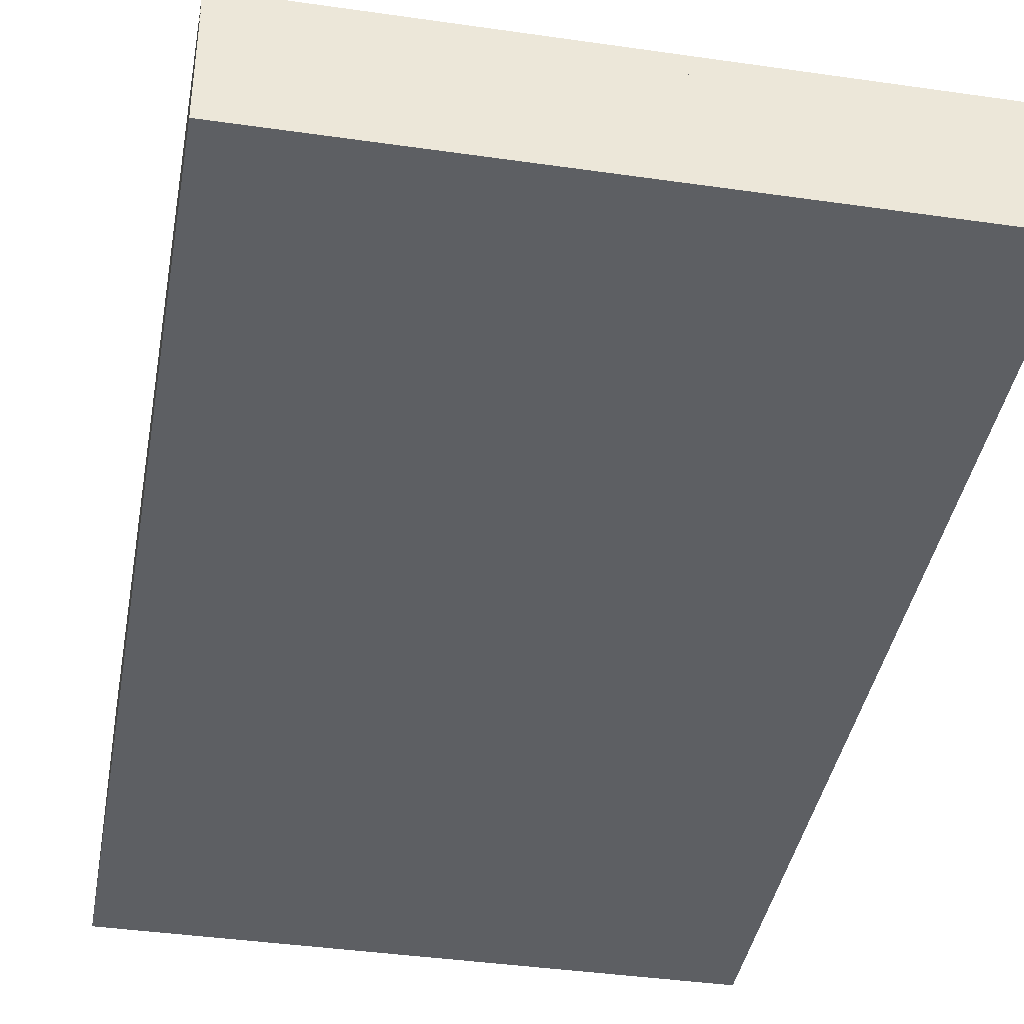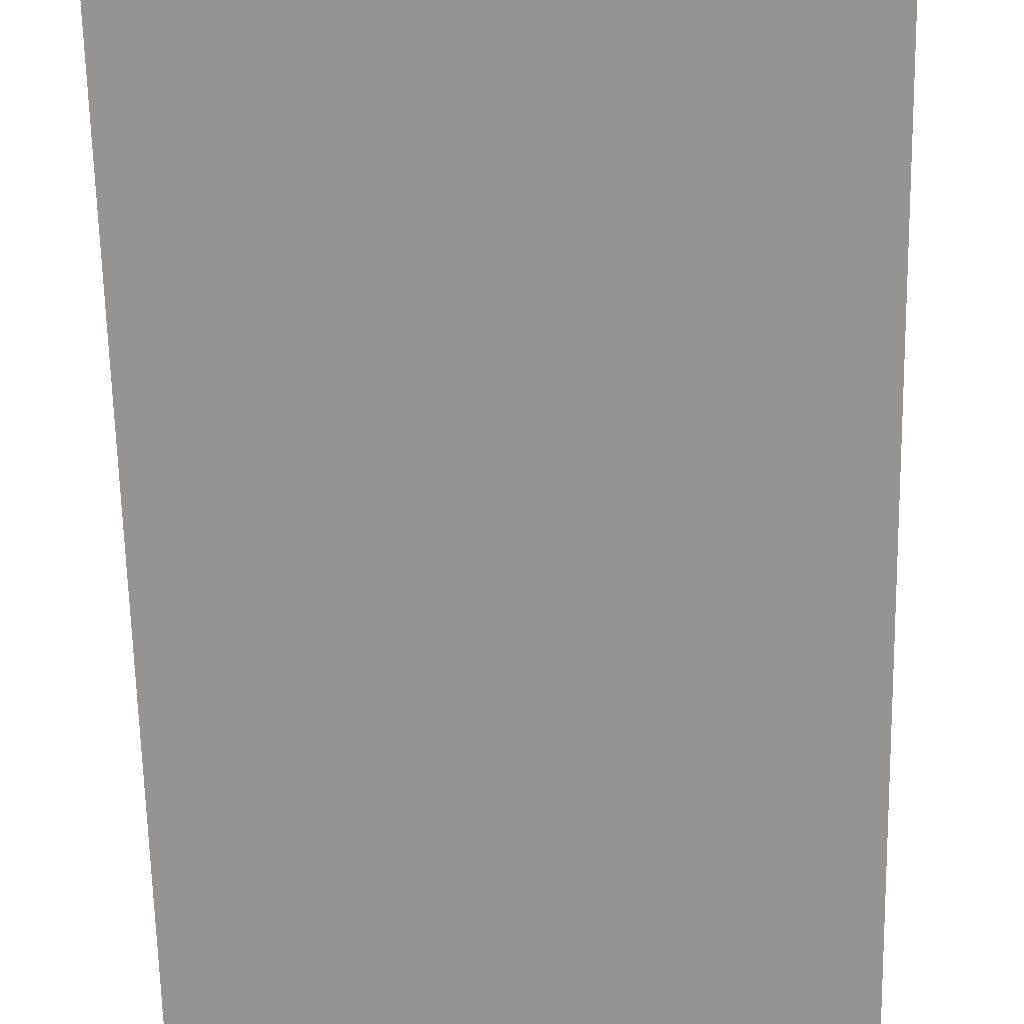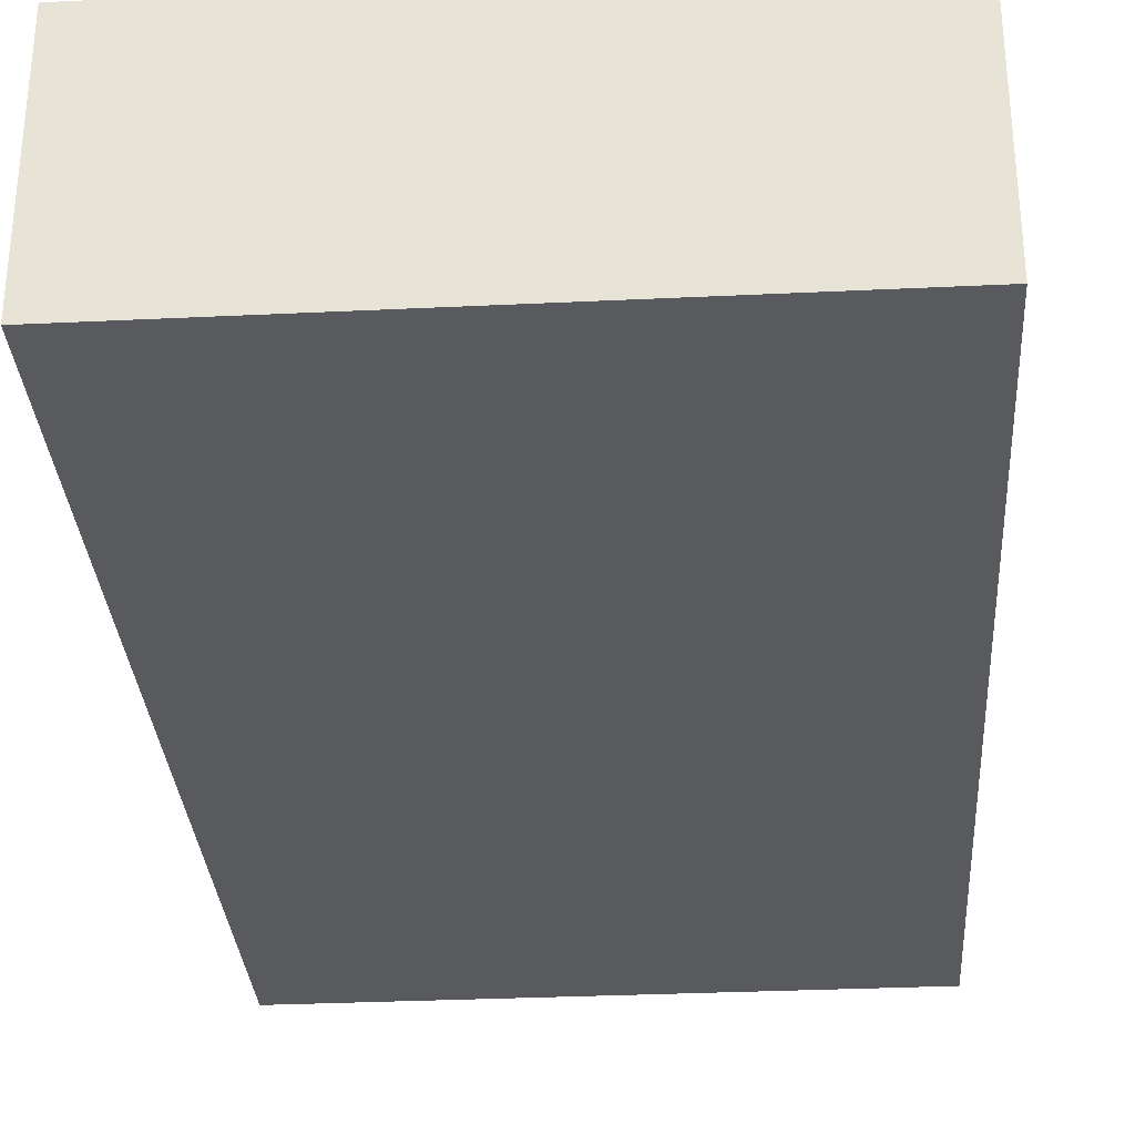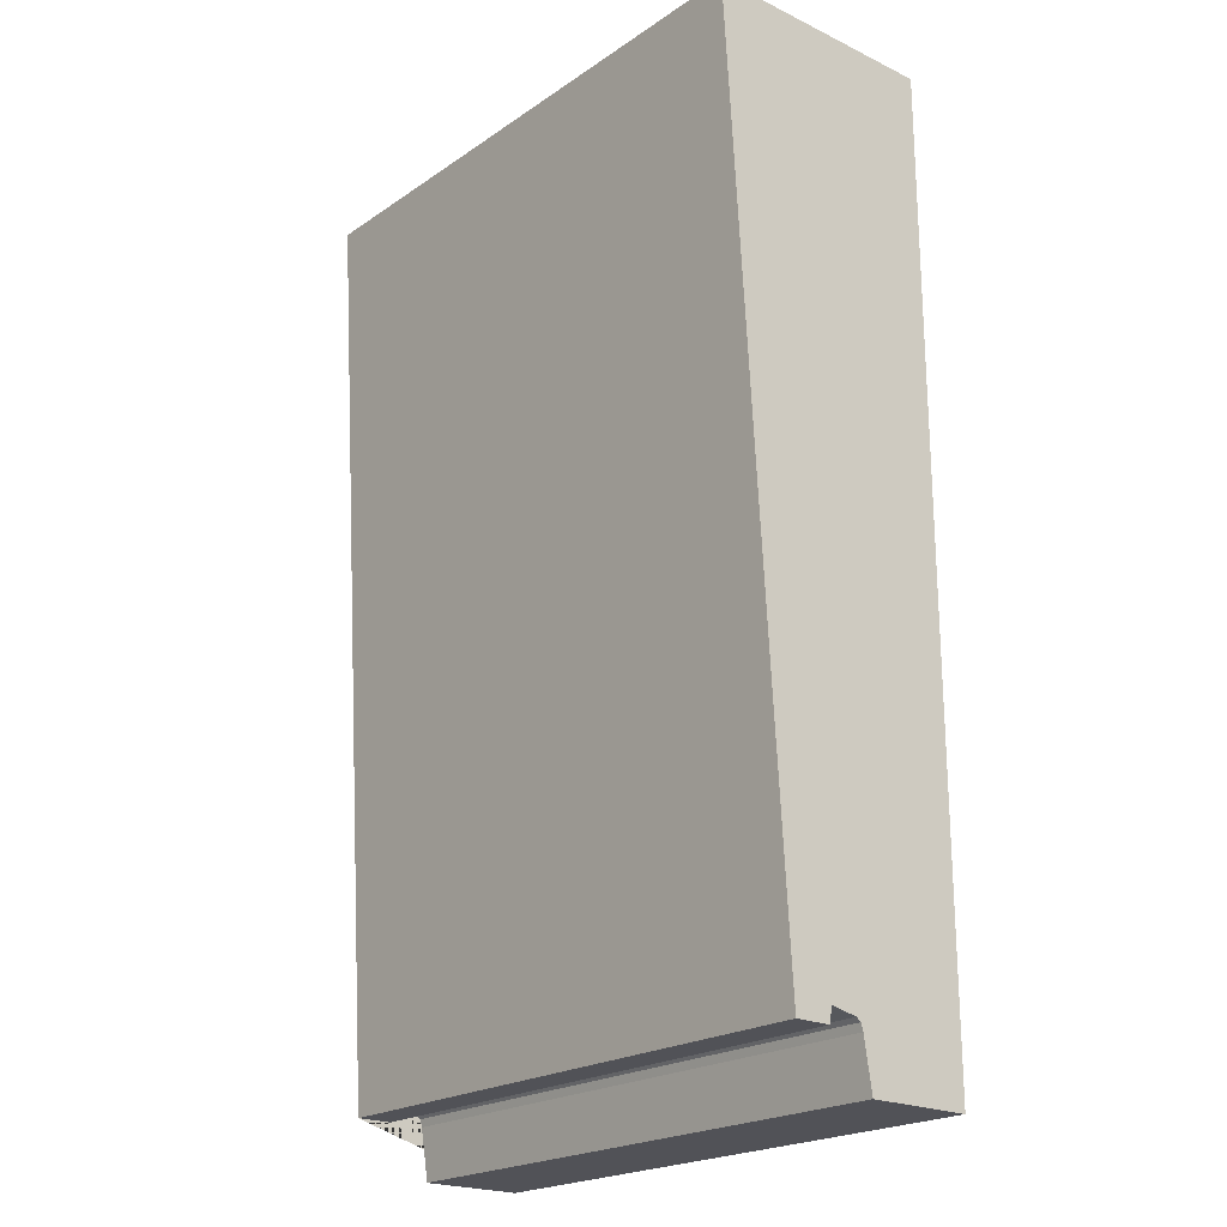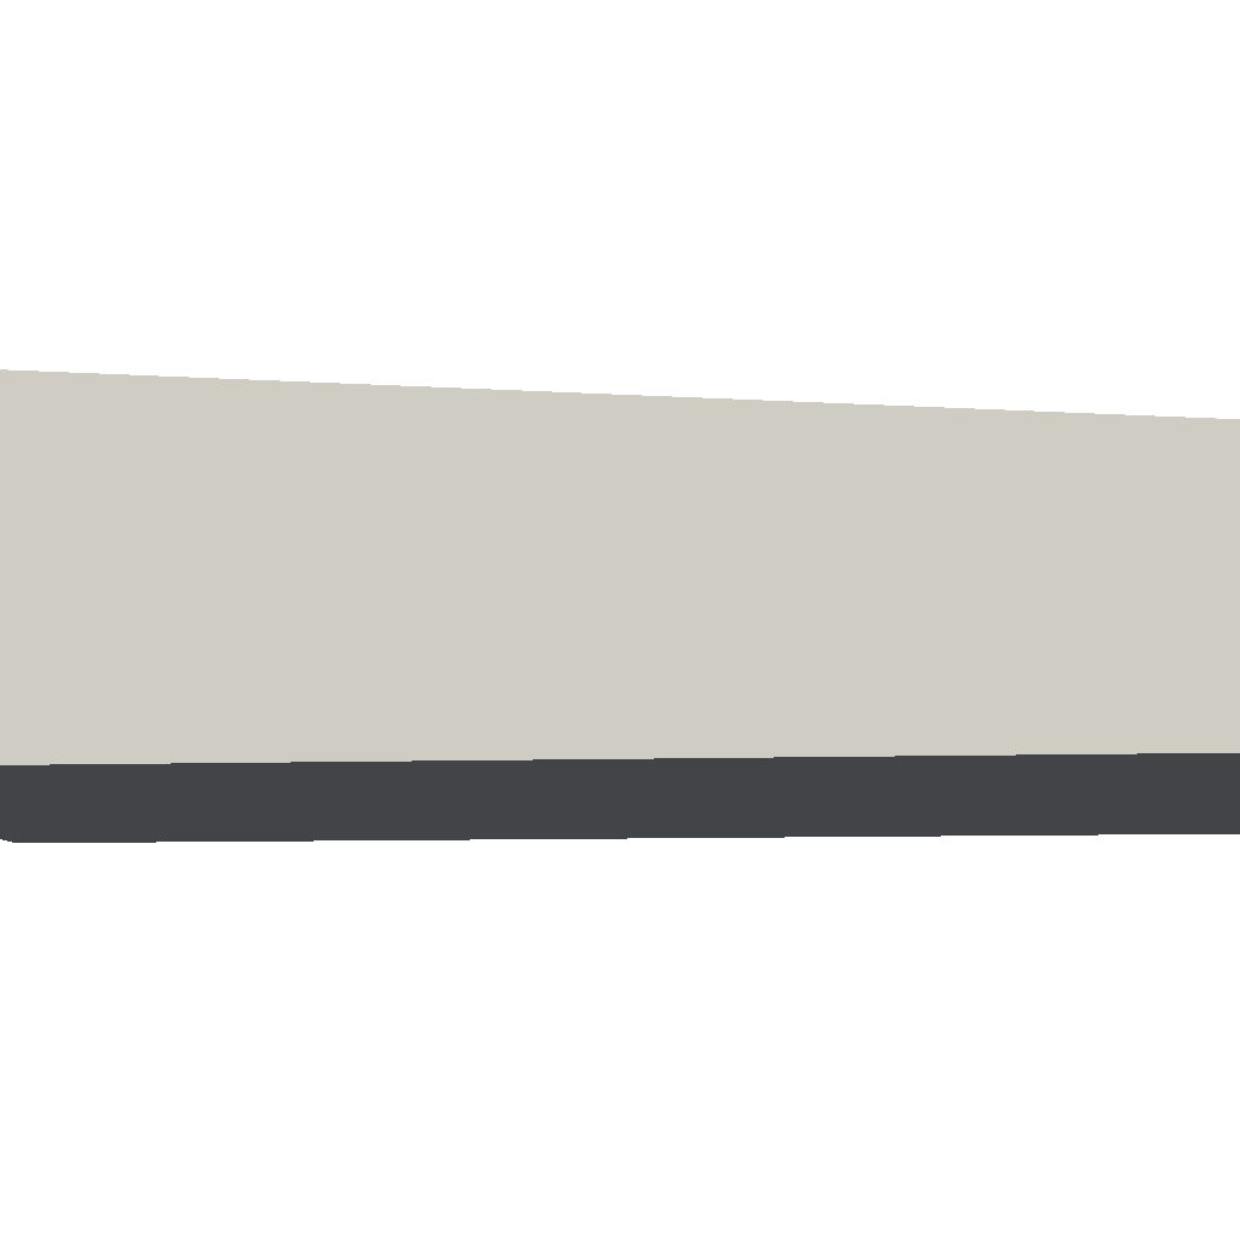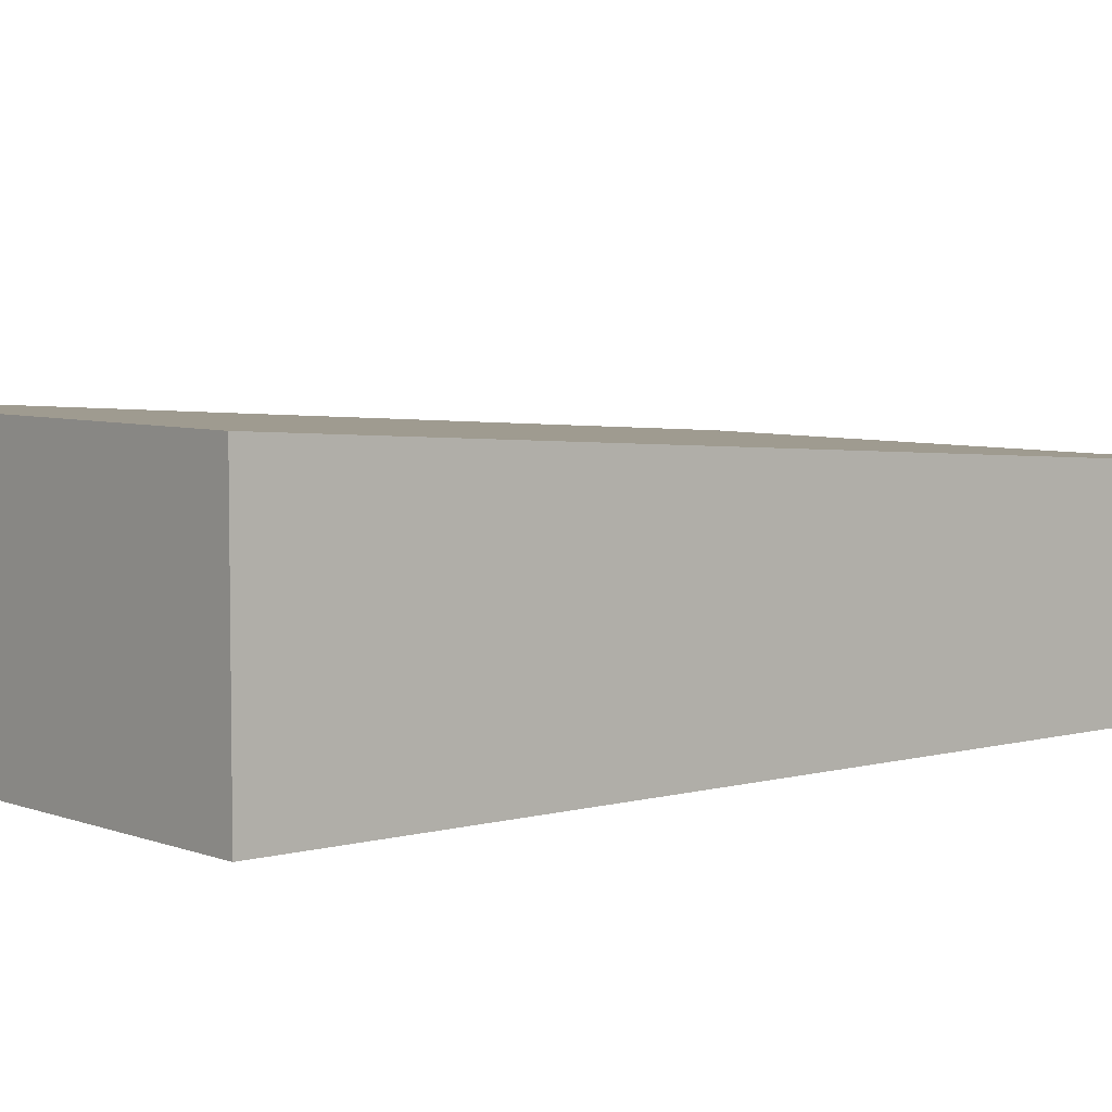
<metadata>
{"format":"obj","ext":"obj","renderer":"f3d","projection":"perspective","resolution":1024,"background":"white","views":[{"elev":-39.9,"azim":169.9,"up":"+Y"},{"elev":-67.1,"azim":1.2,"up":"+Y"},{"elev":-31.4,"azim":3.9,"up":"+Y"},{"elev":-21.4,"azim":-130.2,"up":"+Z"},{"elev":-8.1,"azim":95.7,"up":"+Y"},{"elev":5.5,"azim":49.7,"up":"+Y"}]}
</metadata>
<code>
g Mesh1 Model
v 0 0 -6
v 0 0.6504 -6
v 3.6 0.6504 -6
v 3.6 0 -6
f 1 2 3 4
v 0 0 -0
v 0 1.5 -0
v 0 1.15 -5.68
v 0 0.925 -5.68
v 0 0.925 -5.58
v 0 0.7426 -5.617
v 0 0.714 -5.639
v 0 0.7 -5.685
f 5 6 7 8 9 10 11 12 2 1
v 3.6 1.5 -0
v 3.6 0 -0
f 13 6 5 14
v 3.6 1.15 -5.68
f 15 7 6 13
v 3.6 0.925 -5.68
f 16 8 7 15
v 3.6 0.925 -5.58
f 17 9 8 16
v 3.6 0.7426 -5.617
f 18 10 9 17
v 3.6 0.714 -5.639
f 19 11 10 18
v 3.6 0.7 -5.685
f 20 12 11 19
f 3 2 12 20
f 4 3 20 19 18 17 16 15 13 14
f 1 4 14 5

</code>
